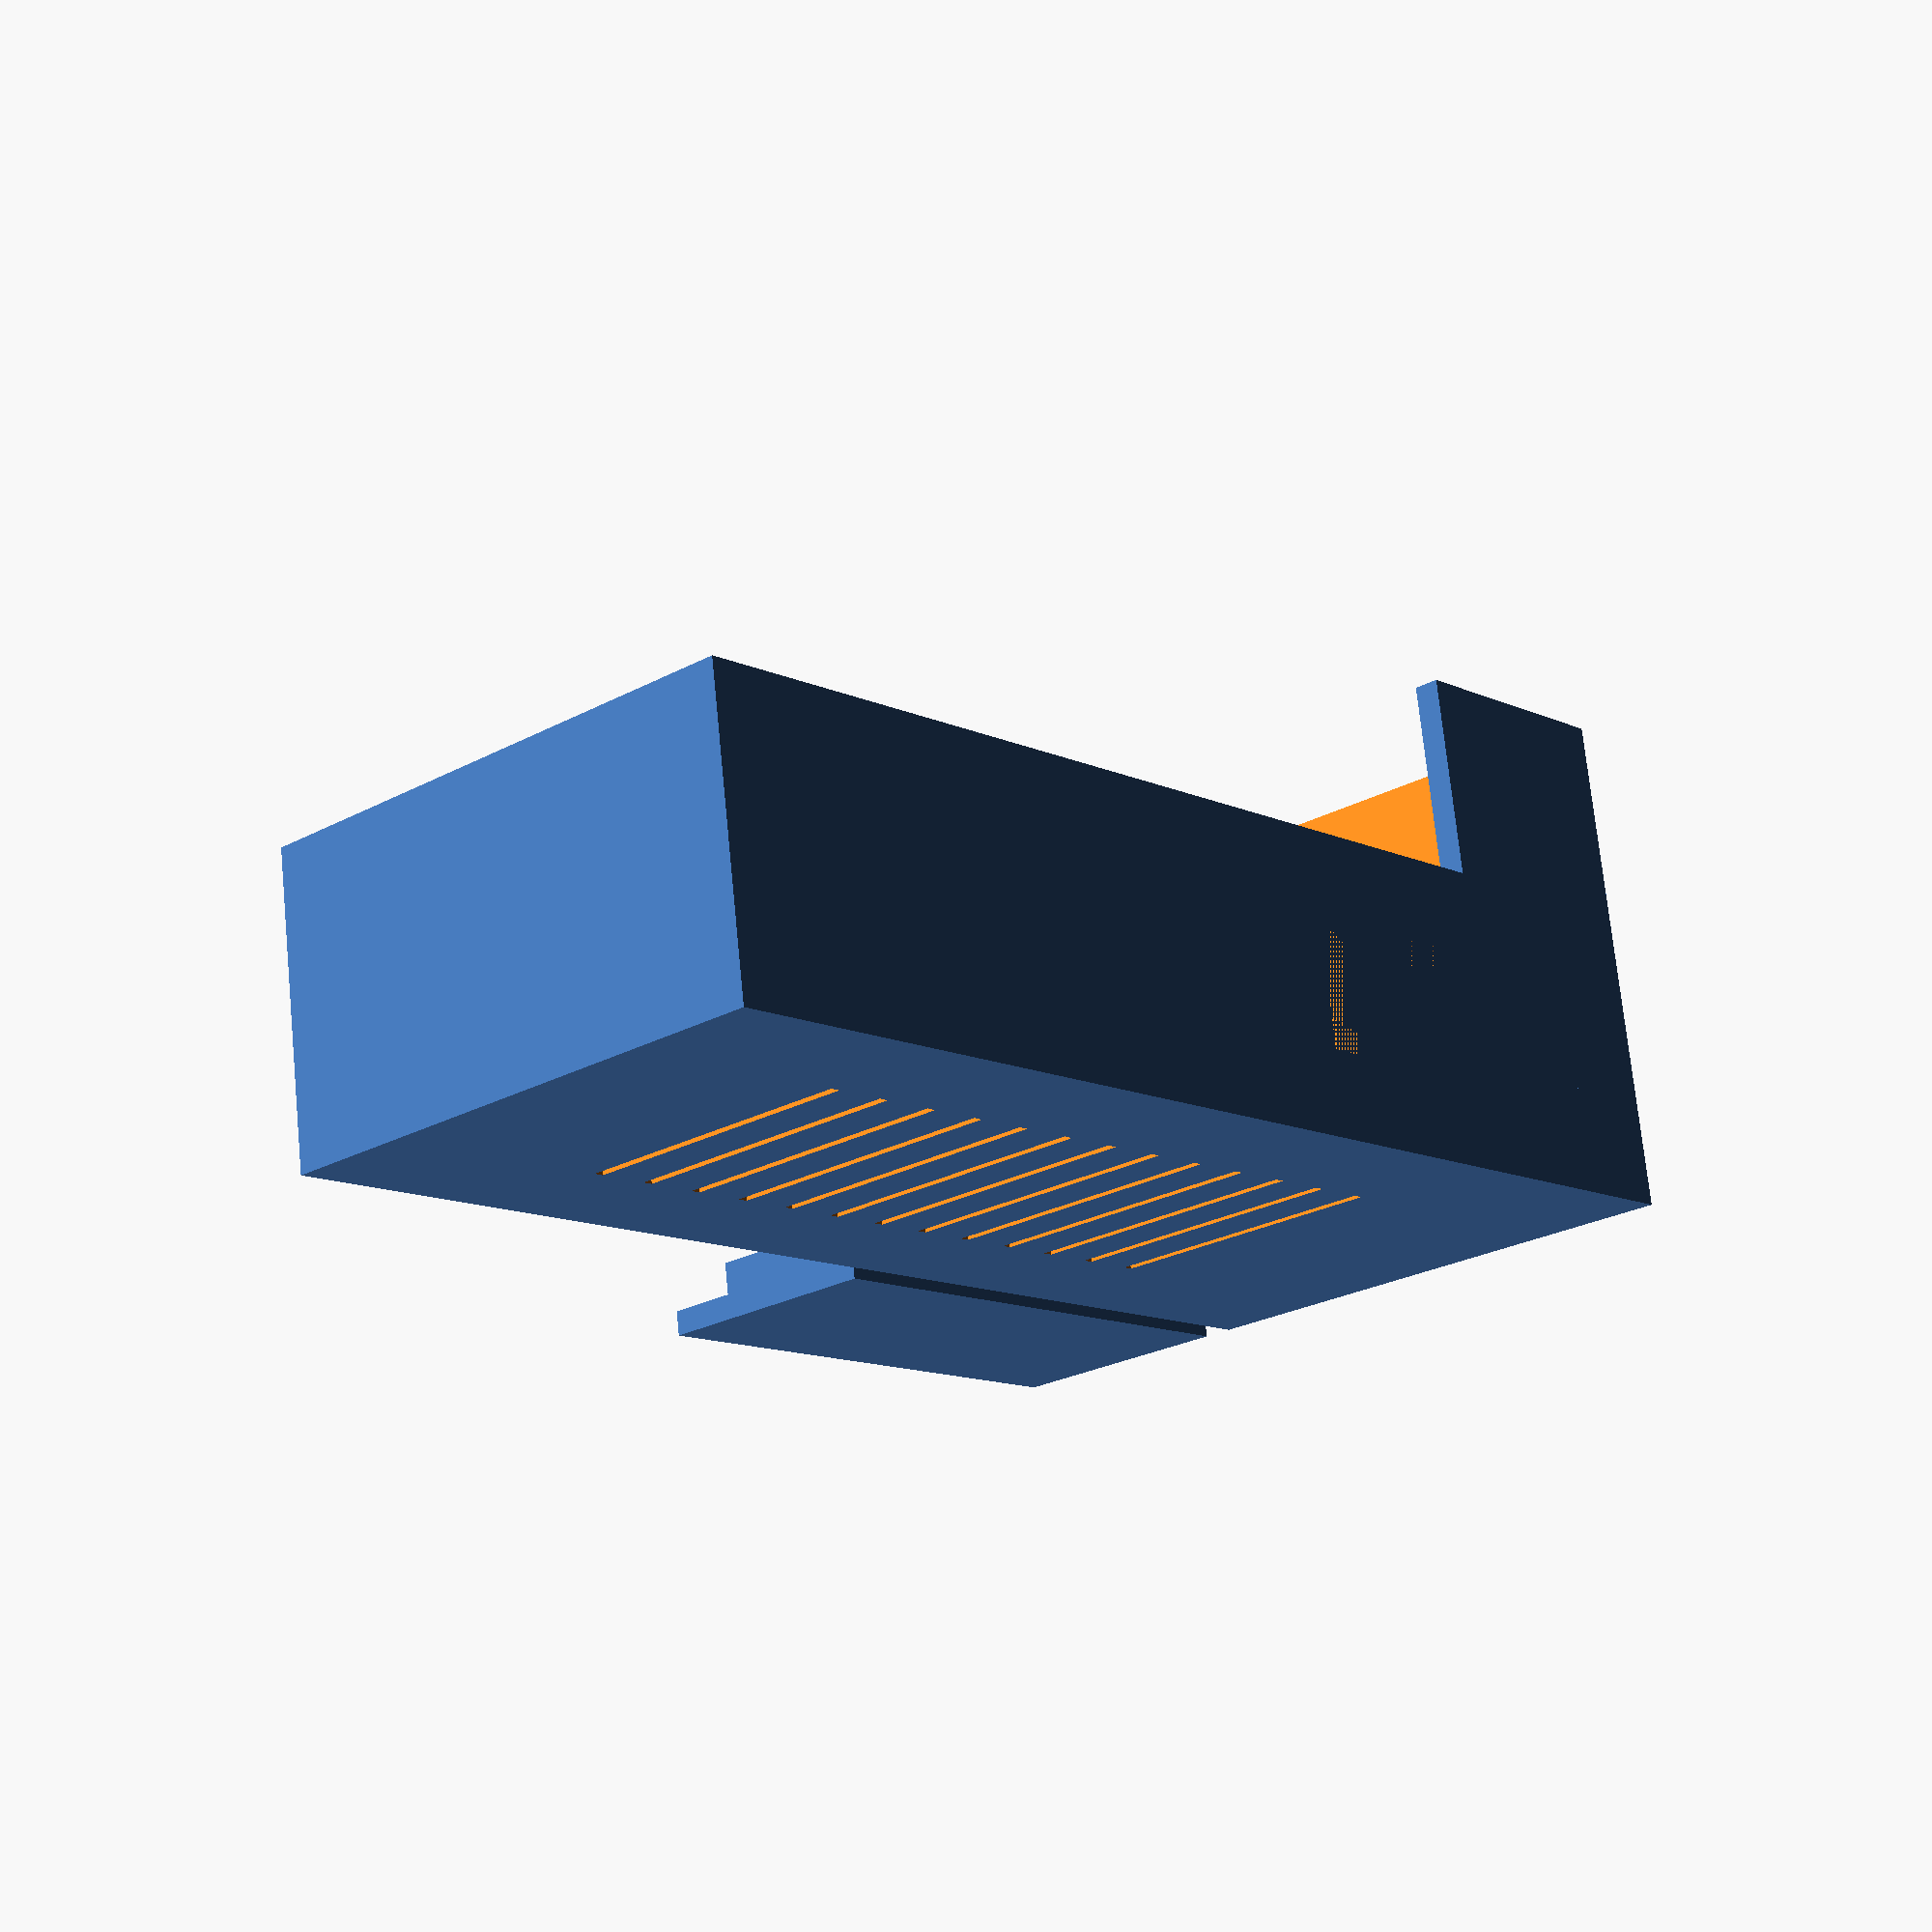
<openscad>
// Cover for 12V 240W LED PSU with only 2 sides open
// Copyright (C) 2016 Miroslav Hradílek
// Connector code by Martin Neruda <neruda@reprap4u.cz> taken from
// project https://github.com/RepRap4U/RebeliX

// This program is  free software:  you can redistribute it and/or modify it
// under  the terms  of the  GNU General Public License  as published by the
// Free Software Foundation, version 3 of the License.
//
// This program  is  distributed  in the hope  that it will  be useful,  but
// WITHOUT  ANY WARRANTY;  without  even the implied  warranty of MERCHANTA-
// BILITY  or  FITNESS FOR A PARTICULAR PURPOSE.  See the GNU General Public
// License for more details.
//
// You should have received a copy of the  GNU General Public License  along
// with this program. If not, see <http://www.gnu.org/licenses/>.

wt = 2.5; // Wall thickness
vent_t = 3; // Vent hole thickness

psu_w = 49.0;  // PSU Width
psu_h = 99.5;  // PSU Height
cover_l = 30;  // Cover Length
cover_ml = 20; // Mount length. Length of a psu to disappear in cover
connector_l = 22; // Length of a connector compartment
connector_w = 50; // Width of a connector compartment (length of the l part)


module psu_connector(){
  difference(){
    cube([27.8,19.8,10],center=true);
    translate([8.5,19.8/2,-10]) rotate([0,0,-45]) cube([20,20,20]);
        translate([-8.5,19.8/2,-10]) rotate([0,0,135]) cube([20,20,20]);
  }
  // Screw holes
  translate([20,0,0]) cylinder(r=1.2,h=20,$fn=16,center=true);
  translate([-20,0,0]) cylinder(r=1.2,h=20,$fn=16,center=true);
}

module switch(){
    cube([19.2,13,10],center=true);
}

module box_cuts() {
    difference() {
        // Outside L shape
        union() {
            // Outside cuboid
            cube(size = [psu_h + 2*wt + connector_l, cover_l, psu_w + 2*wt], center = false);
            // Switch compartent cuboid
            translate([0,-(connector_w-cover_l),0]) cube(size = [connector_l+wt, connector_w - cover_l, psu_w + 2*wt], center = false);
        }
        // PSU sized cuboid
        translate([wt + connector_l, -0.1, wt])
            cube(size = [psu_h, cover_ml+0.1, psu_w], center = false);
        // Inside compartment cuboid
        translate([wt + connector_l + 1, -0.1, wt+1])
            cube(size = [psu_h - 2, cover_l - wt + 0.1, psu_w - 2], center = false);
        // Inside compartment for connector
        translate([wt, -(connector_w-cover_l+wt), wt]) {
            // Cuboid cutting compartment in L part
            cube(size = [connector_l - 2, connector_w, psu_w], center = false);
            // Cuboid opening one side in overhanging L part
            cube(size = [connector_l + 0.1, connector_w - cover_l +wt, psu_w], center = false);
        }
        // Hole between compartments
        translate([connector_l - wt/2, -0.1, wt + 3])
            cube(size = [2*wt, cover_ml+0.1, psu_w - 6], center = false);
        // Vent holes
        for (a =[0: (psu_h - wt - 2 - connector_l)/(2*vent_t)]){
            translate([ connector_l + 3*wt + 1 + a * 2 * vent_t , 0, 5*wt])
                cube(size = [vent_t / 3, cover_l + 0.1 , psu_w - 8 * wt], center = false);

        };

        // PSU Connector
        translate([0, connector_w/2-(connector_w - cover_l), psu_w-10 + wt])
            rotate(a=[90,0,90])
                psu_connector();

        // Switch hole
        translate([connector_l+2*wt+12,cover_l-15,psu_w]) rotate([0,0,0]) switch();
    }
}

module psu_cover() {
    box_cuts();
}

// Opening cover
module compartment_cover() {
    union() {
        // Front plate
        cube(size = [wt + connector_l, wt, psu_w + 2*wt], center = false);
        // Inserts
        translate([wt, wt, wt])
            cube(size = [connector_l-wt, 5, wt], center = false);
        translate([wt, wt, psu_w - wt])
            cube(size = [connector_l-wt, 5, wt], center = false);
    }
}

translate([0, 0, cover_l]) rotate([-90,0,0])
    psu_cover();

translate([0, -(connector_w-cover_l+wt+5), 0]) rotate([90,0,90])
    compartment_cover();

</openscad>
<views>
elev=287.6 azim=312.4 roll=174.3 proj=p view=solid
</views>
